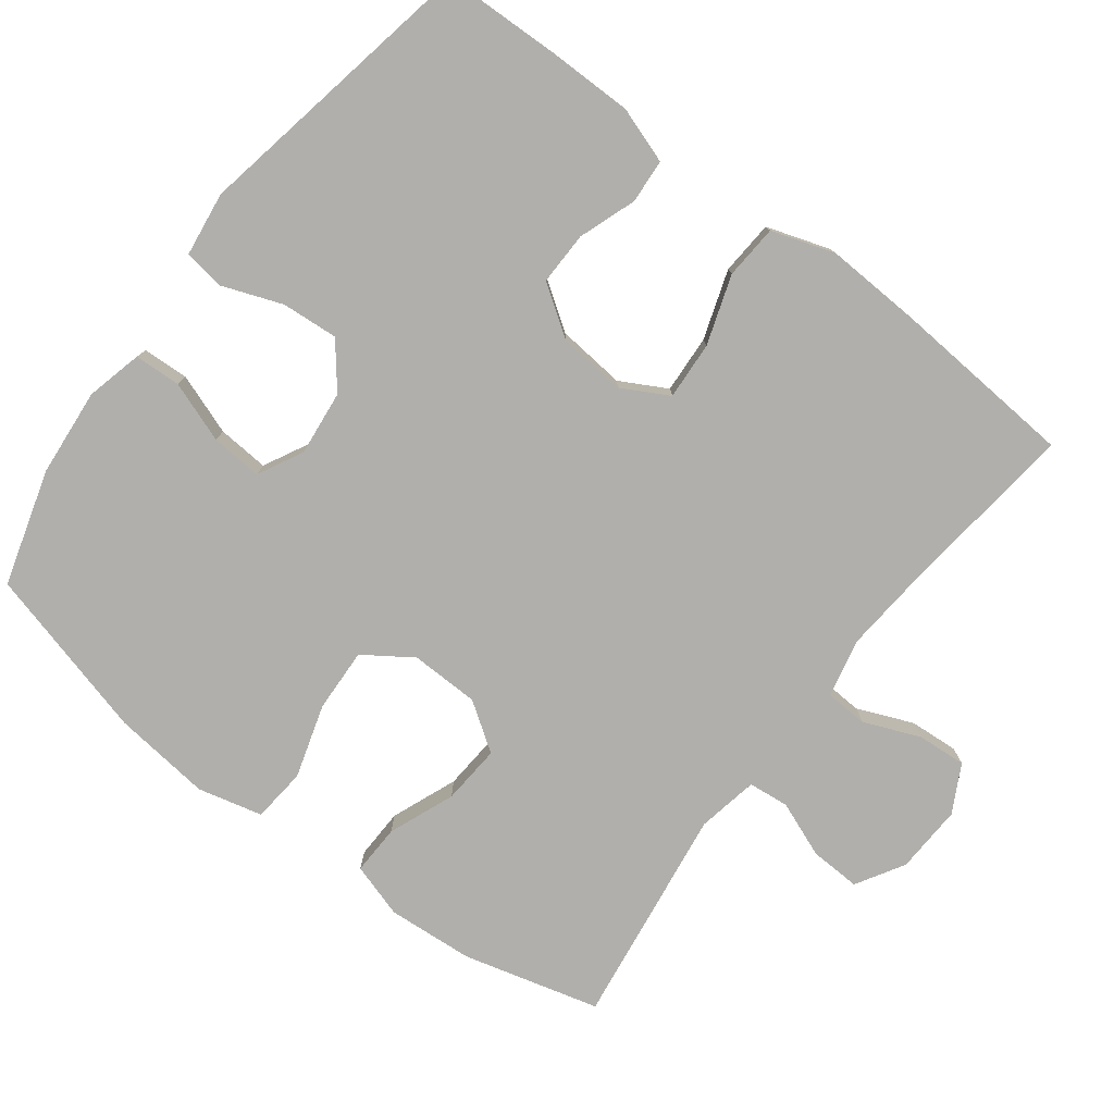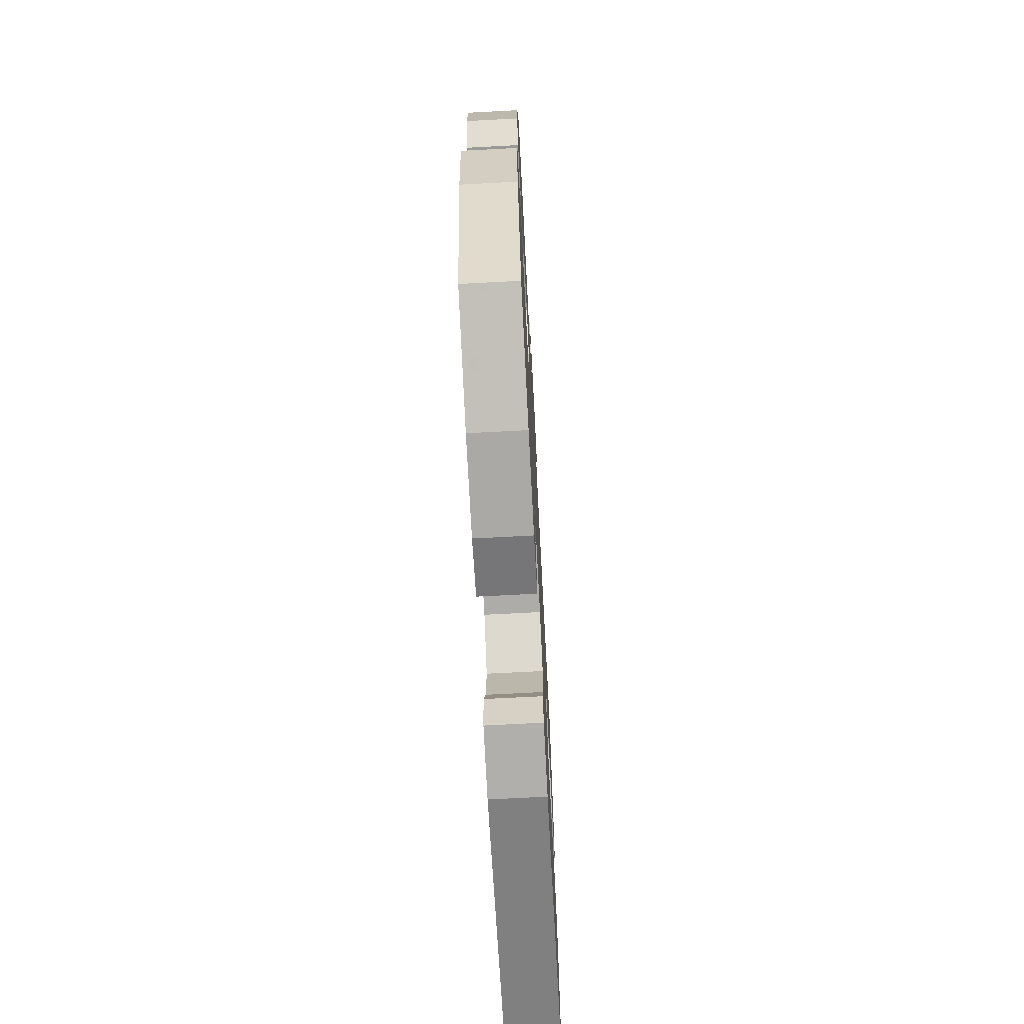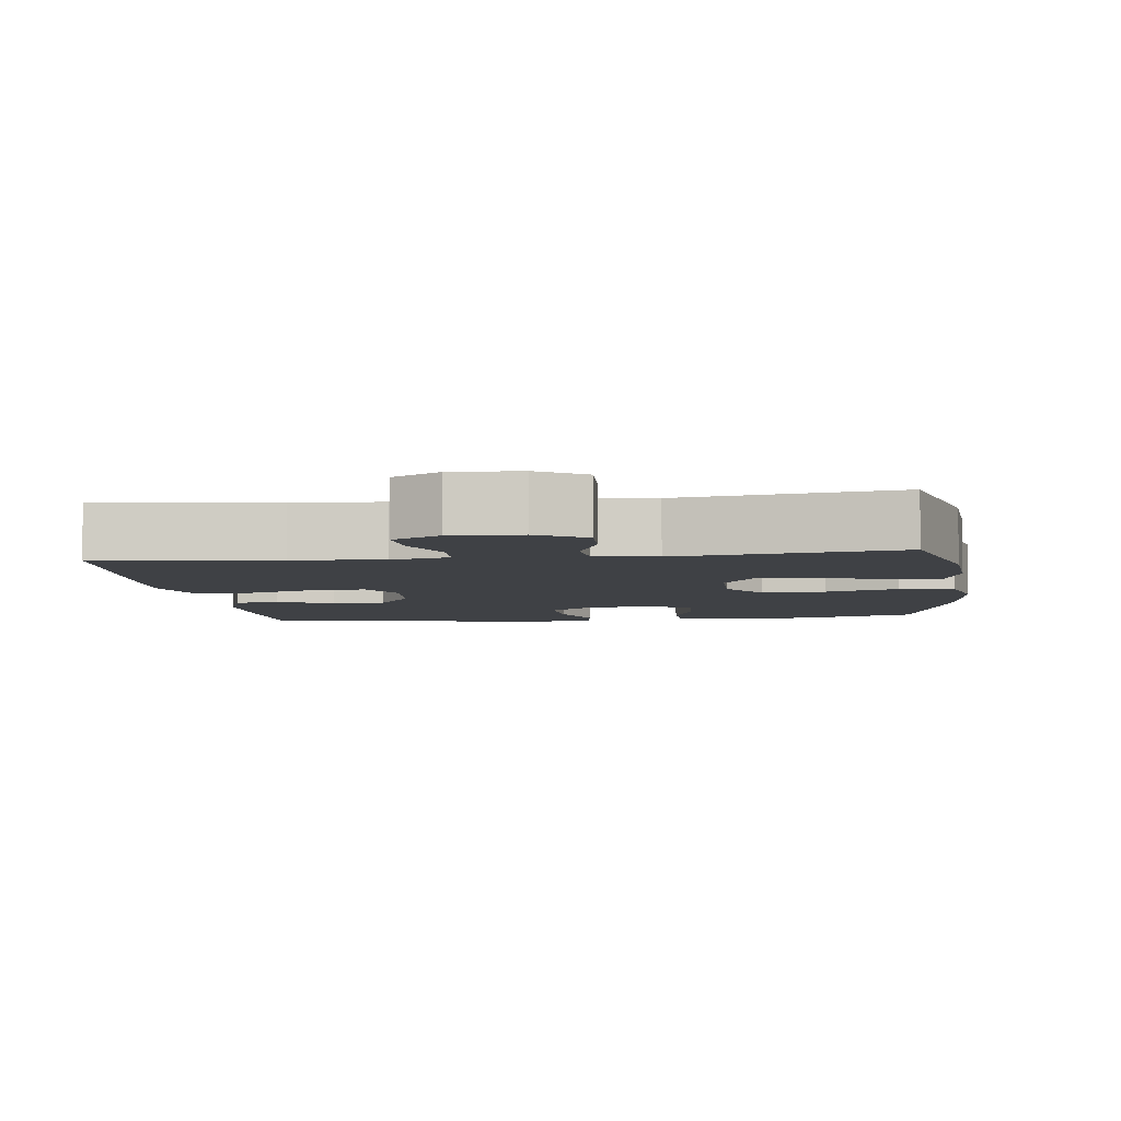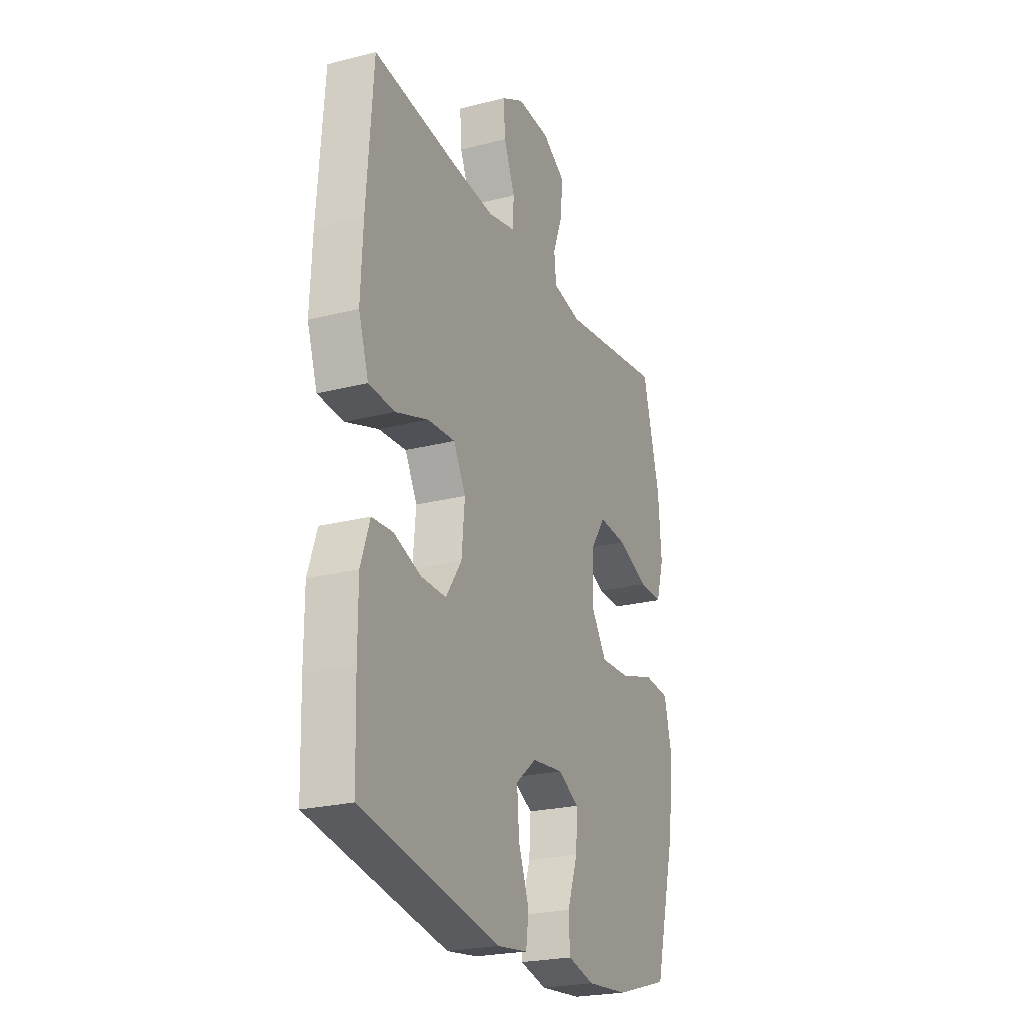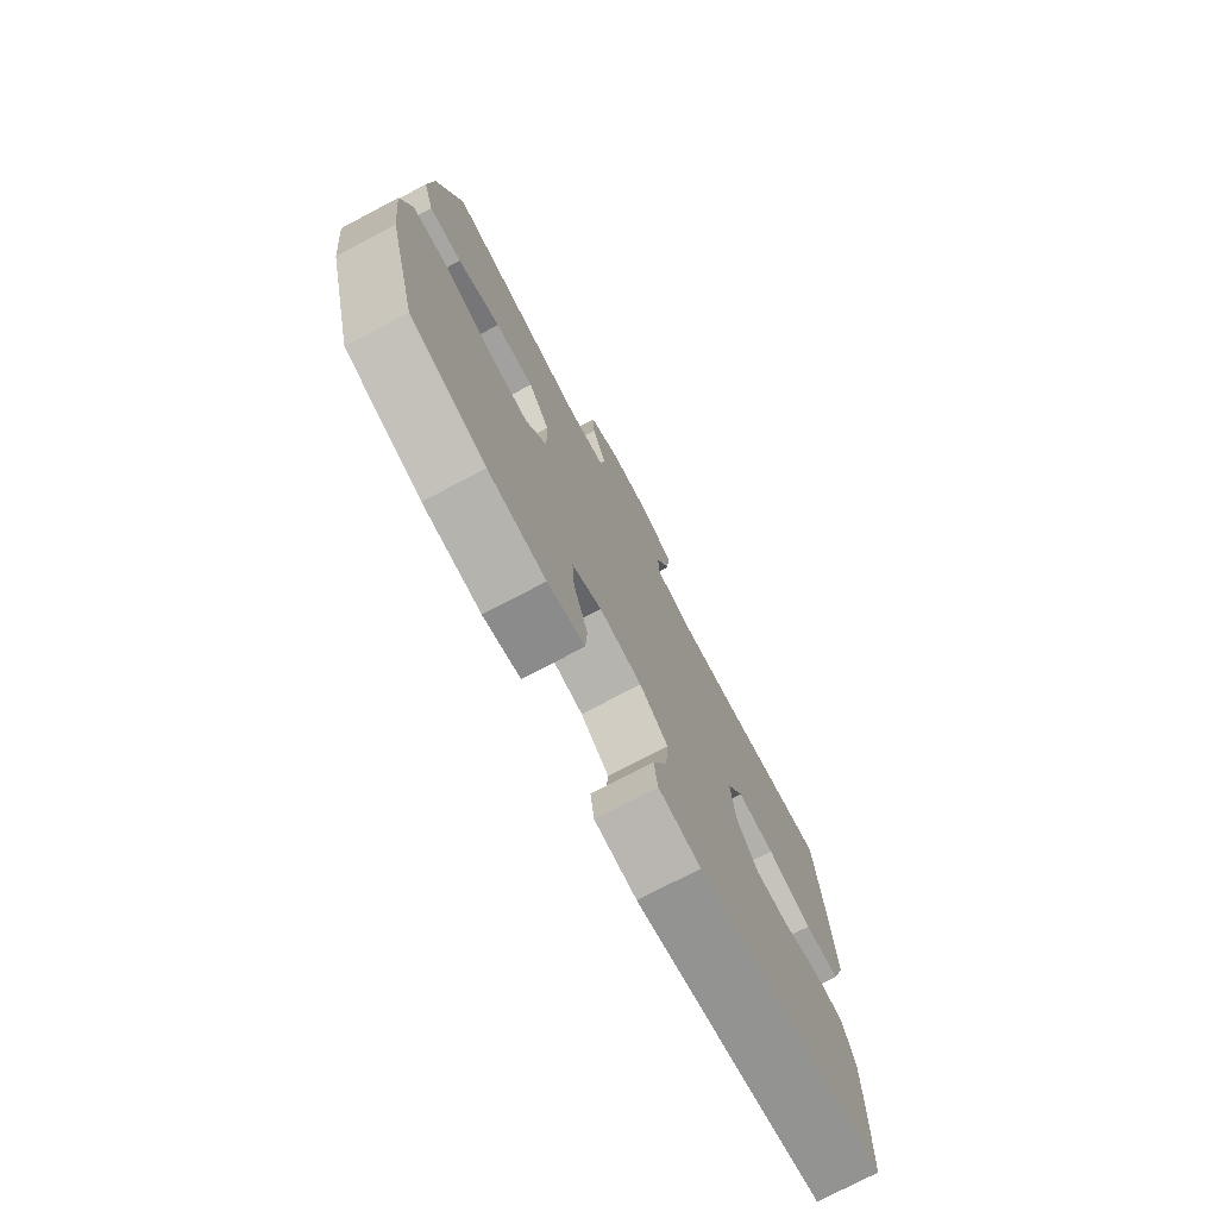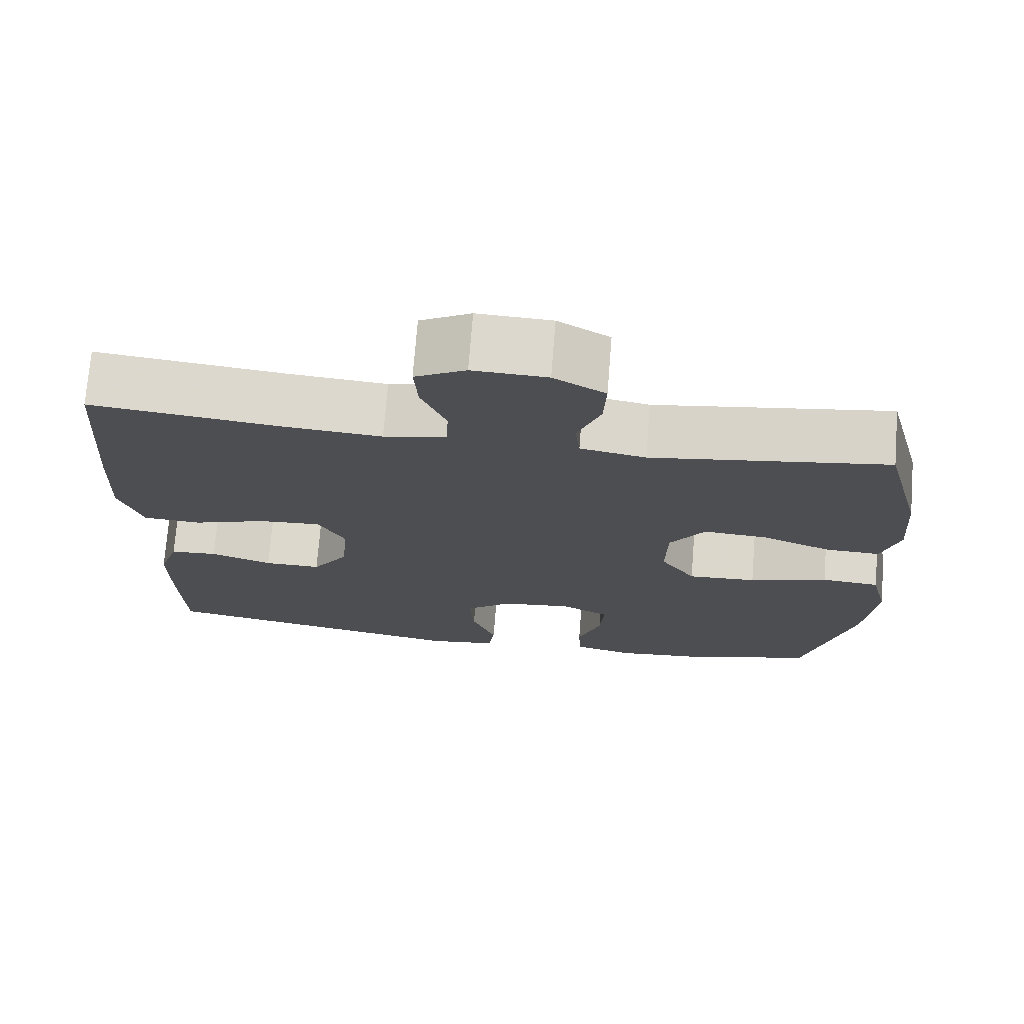
<metadata>
{"format":"obj","ext":"obj","renderer":"f3d","projection":"perspective","resolution":1024,"background":"white","views":[{"elev":-78.2,"azim":-127.3,"up":"+Y"},{"elev":-70.5,"azim":93.0,"up":"+Z"},{"elev":-5.6,"azim":7.3,"up":"+Y"},{"elev":-23.7,"azim":-66.8,"up":"+Z"},{"elev":-75.7,"azim":117.7,"up":"+Z"},{"elev":72.8,"azim":4.5,"up":"+Z"}]}
</metadata>
<code>
v 0.5 0.07 0.5
v 0.55 0.07 0.312
v 0.559 0.07 0.193
v 0.536 0.07 0.118
v 0.467 0.07 0.12
v 0.376 0.07 0.156
v 0.294 0.07 0.162
v 0.249 0.07 0.096
v 0.247 0.07 0.001
v 0.292 0.07 -0.065
v 0.38 0.07 -0.061
v 0.481 0.07 -0.03
v 0.556 0.07 -0.037
v 0.578 0.07 -0.126
v 0.563 0.07 -0.262
v 0.5 0.07 -0.5
v 0.341 0.07 -0.547
v 0.22 0.07 -0.558
v 0.142 0.07 -0.539
v 0.139 0.07 -0.475
v 0.169 0.07 -0.391
v 0.174 0.07 -0.32
v 0.112 0.07 -0.288
v 0.022 0.07 -0.298
v -0.038 0.07 -0.346
v -0.032 0.07 -0.424
v -0.001 0.07 -0.506
v -0.009 0.07 -0.563
v -0.098 0.07 -0.575
v -0.5 0.07 -0.5
v -0.505 0.07 -0.339
v -0.505 0.07 -0.221
v -0.479 0.07 -0.144
v -0.418 0.07 -0.14
v -0.339 0.07 -0.168
v -0.266 0.07 -0.169
v -0.22 0.07 -0.102
v -0.211 0.07 -0.007
v -0.246 0.07 0.057
v -0.326 0.07 0.052
v -0.421 0.07 0.02
v -0.496 0.07 0.025
v -0.525 0.07 0.112
v -0.519 0.07 0.244
v -0.5 0.07 0.5
v -0.255 0.07 0.472
v -0.132 0.07 0.462
v -0.052 0.07 0.48
v -0.049 0.07 0.539
v -0.081 0.07 0.616
v -0.086 0.07 0.684
v -0.021 0.07 0.719
v 0.074 0.07 0.715
v 0.14 0.07 0.676
v 0.137 0.07 0.606
v 0.107 0.07 0.529
v 0.113 0.07 0.473
v 0.197 0.07 0.457
v 0.5 0 0.5
v 0.55 0 0.312
v 0.559 0 0.193
v 0.536 0 0.118
v 0.467 0 0.12
v 0.376 0 0.156
v 0.294 0 0.162
v 0.249 0 0.096
v 0.247 0 0.001
v 0.292 0 -0.065
v 0.38 0 -0.061
v 0.481 0 -0.03
v 0.556 0 -0.037
v 0.578 0 -0.126
v 0.563 0 -0.262
v 0.5 0 -0.5
v 0.341 0 -0.547
v 0.22 0 -0.558
v 0.142 0 -0.539
v 0.139 0 -0.475
v 0.169 0 -0.391
v 0.174 0 -0.32
v 0.112 0 -0.288
v 0.022 0 -0.298
v -0.038 0 -0.346
v -0.032 0 -0.424
v -0.001 0 -0.506
v -0.009 0 -0.563
v -0.098 0 -0.575
v -0.5 0 -0.5
v -0.505 0 -0.339
v -0.505 0 -0.221
v -0.479 0 -0.144
v -0.418 0 -0.14
v -0.339 0 -0.168
v -0.266 0 -0.169
v -0.22 0 -0.102
v -0.211 0 -0.007
v -0.246 0 0.057
v -0.326 0 0.052
v -0.421 0 0.02
v -0.496 0 0.025
v -0.525 0 0.112
v -0.519 0 0.244
v -0.5 0 0.5
v -0.255 0 0.472
v -0.132 0 0.462
v -0.052 0 0.48
v -0.049 0 0.539
v -0.081 0 0.616
v -0.086 0 0.684
v -0.021 0 0.719
v 0.074 0 0.715
v 0.14 0 0.676
v 0.137 0 0.606
v 0.107 0 0.529
v 0.113 0 0.473
v 0.197 0 0.457
f 54 55 56
f 53 54 56
f 52 53 56
f 51 52 56
f 50 51 56
f 49 50 56
f 48 49 56 57
f 47 48 57 58
f 44 45 46
f 43 44 46
f 42 43 46
f 41 42 46
f 40 41 46
f 39 40 46 47
f 38 39 47 58
f 33 34 35
f 32 33 35
f 31 32 35
f 30 31 35
f 29 30 35
f 28 29 35
f 27 28 35
f 26 27 35
f 25 26 35 36
f 24 25 36 37
f 19 20 21
f 18 19 21
f 17 18 21
f 16 17 21
f 15 16 21
f 14 15 21
f 13 14 21
f 12 13 21
f 11 12 21
f 10 11 21 22
f 9 10 22 23
f 4 5 6
f 3 4 6
f 2 3 6
f 1 2 6
f 58 1 6
f 58 6 7
f 37 38 58
f 24 37 58
f 23 24 58
f 9 23 58
f 8 9 58
f 7 8 58
f 114 113 112
f 114 112 111
f 114 111 110
f 114 110 109
f 114 109 108
f 114 108 107
f 115 114 107 106
f 116 115 106 105
f 104 103 102
f 104 102 101
f 104 101 100
f 104 100 99
f 104 99 98
f 105 104 98 97
f 116 105 97 96
f 93 92 91
f 93 91 90
f 93 90 89
f 93 89 88
f 93 88 87
f 93 87 86
f 93 86 85
f 93 85 84
f 94 93 84 83
f 95 94 83 82
f 79 78 77
f 79 77 76
f 79 76 75
f 79 75 74
f 79 74 73
f 79 73 72
f 79 72 71
f 79 71 70
f 79 70 69
f 80 79 69 68
f 81 80 68 67
f 64 63 62
f 64 62 61
f 64 61 60
f 64 60 59
f 64 59 116
f 65 64 116
f 116 96 95
f 116 95 82
f 116 82 81
f 116 81 67
f 116 67 66
f 116 66 65
f 1 59 60 2
f 2 60 61 3
f 3 61 62 4
f 4 62 63 5
f 5 63 64 6
f 6 64 65 7
f 7 65 66 8
f 8 66 67 9
f 9 67 68 10
f 10 68 69 11
f 11 69 70 12
f 12 70 71 13
f 13 71 72 14
f 14 72 73 15
f 15 73 74 16
f 16 74 75 17
f 17 75 76 18
f 18 76 77 19
f 19 77 78 20
f 20 78 79 21
f 21 79 80 22
f 22 80 81 23
f 23 81 82 24
f 24 82 83 25
f 25 83 84 26
f 26 84 85 27
f 27 85 86 28
f 28 86 87 29
f 29 87 88 30
f 30 88 89 31
f 31 89 90 32
f 32 90 91 33
f 33 91 92 34
f 34 92 93 35
f 35 93 94 36
f 36 94 95 37
f 37 95 96 38
f 38 96 97 39
f 39 97 98 40
f 40 98 99 41
f 41 99 100 42
f 42 100 101 43
f 43 101 102 44
f 44 102 103 45
f 45 103 104 46
f 46 104 105 47
f 47 105 106 48
f 48 106 107 49
f 49 107 108 50
f 50 108 109 51
f 51 109 110 52
f 52 110 111 53
f 53 111 112 54
f 54 112 113 55
f 55 113 114 56
f 56 114 115 57
f 57 115 116 58
f 58 116 59 1

</code>
